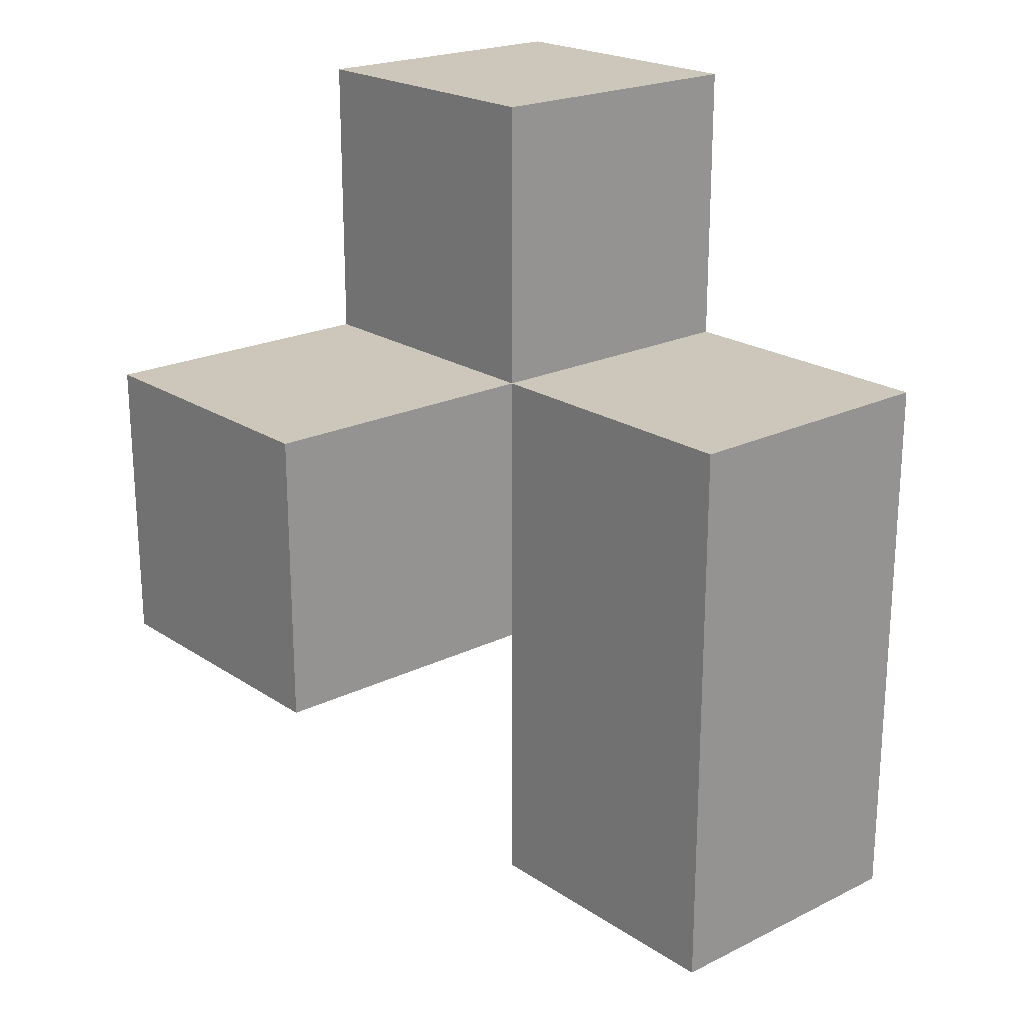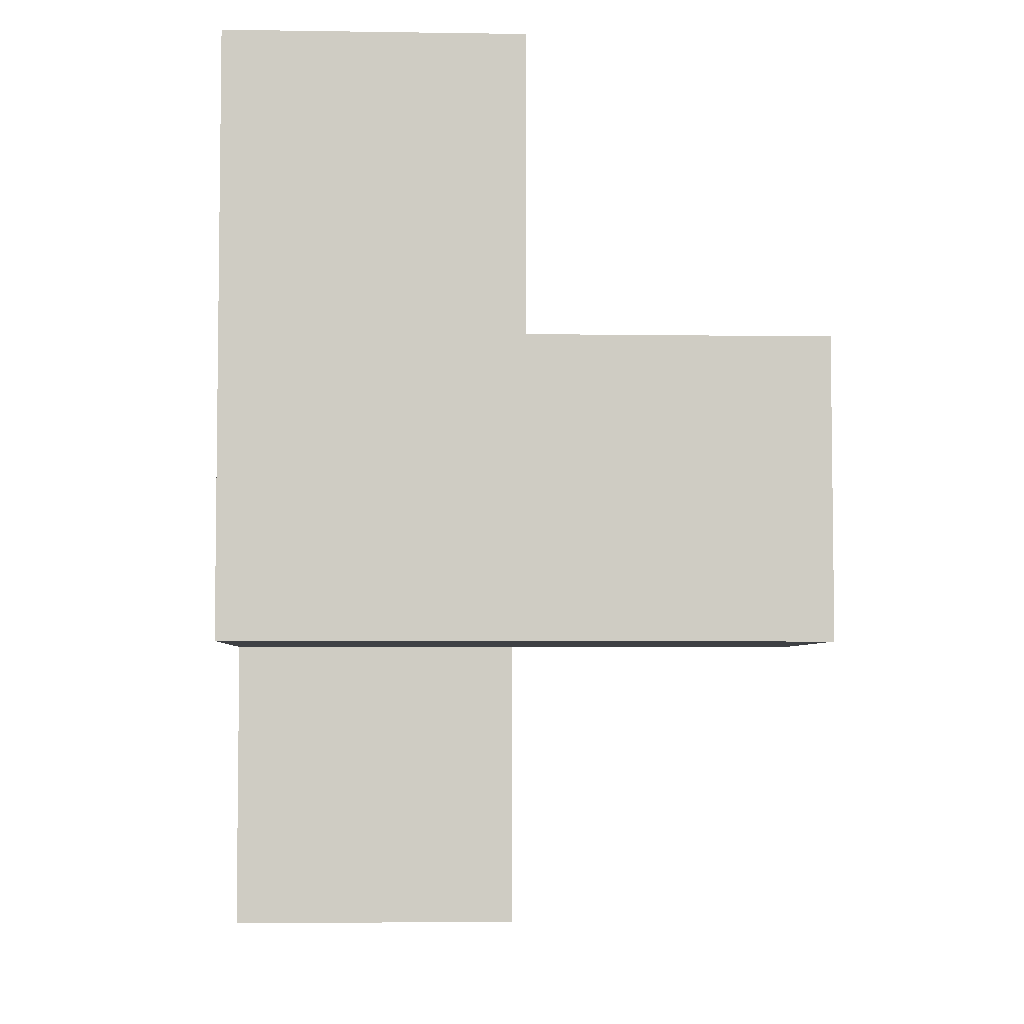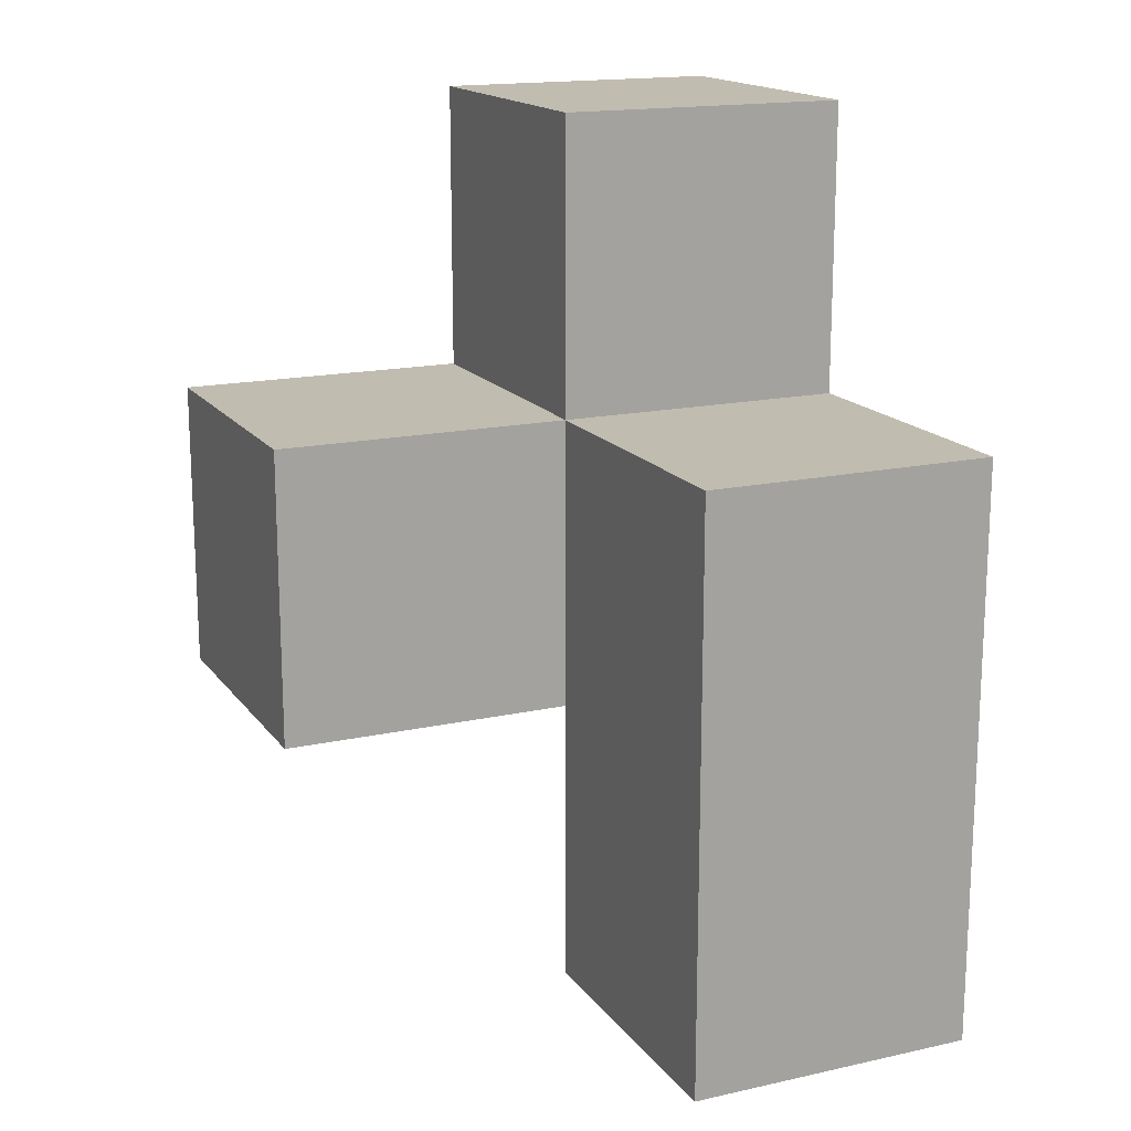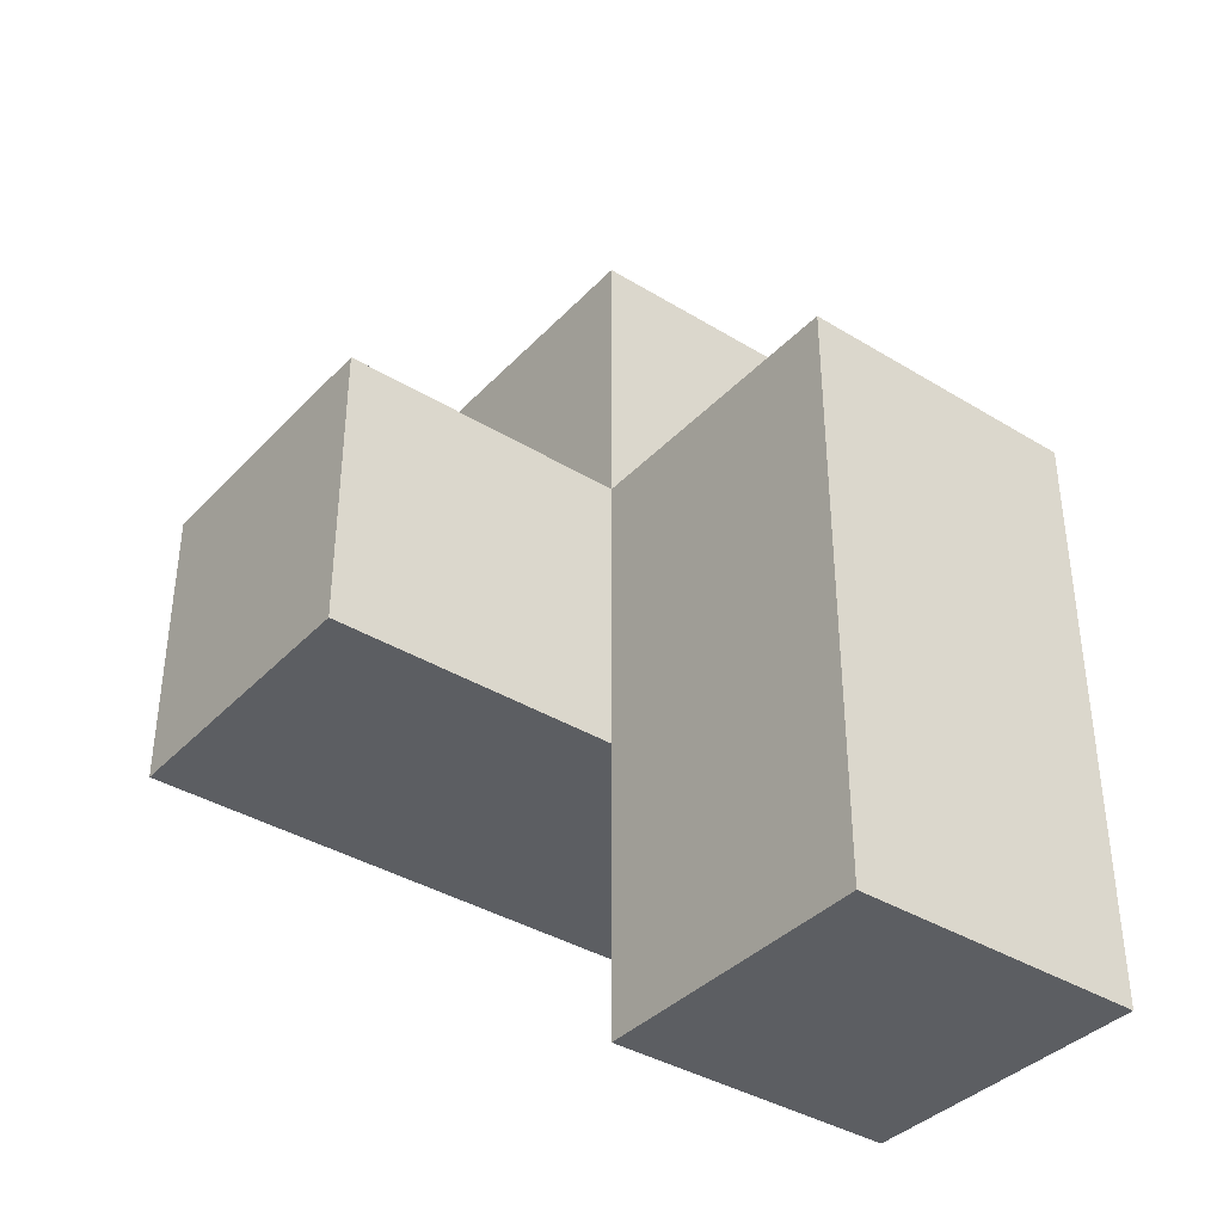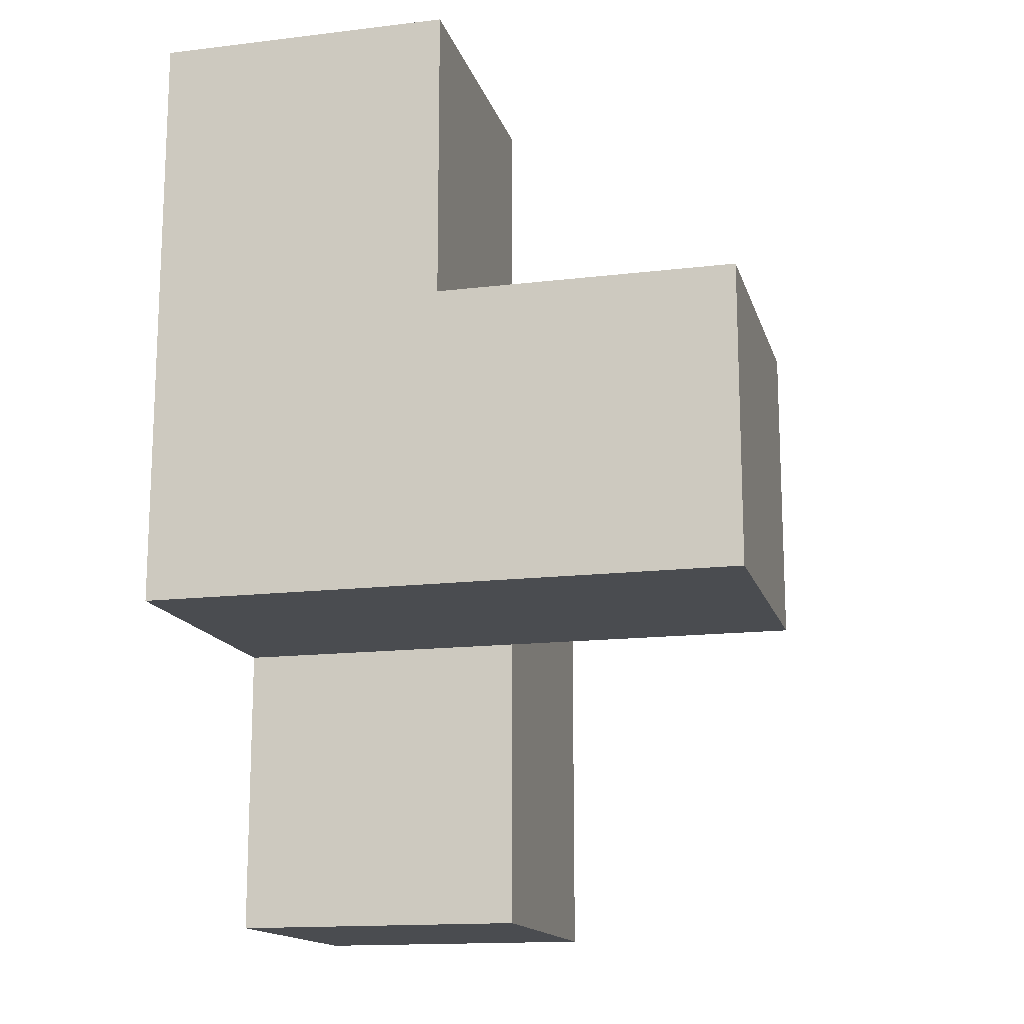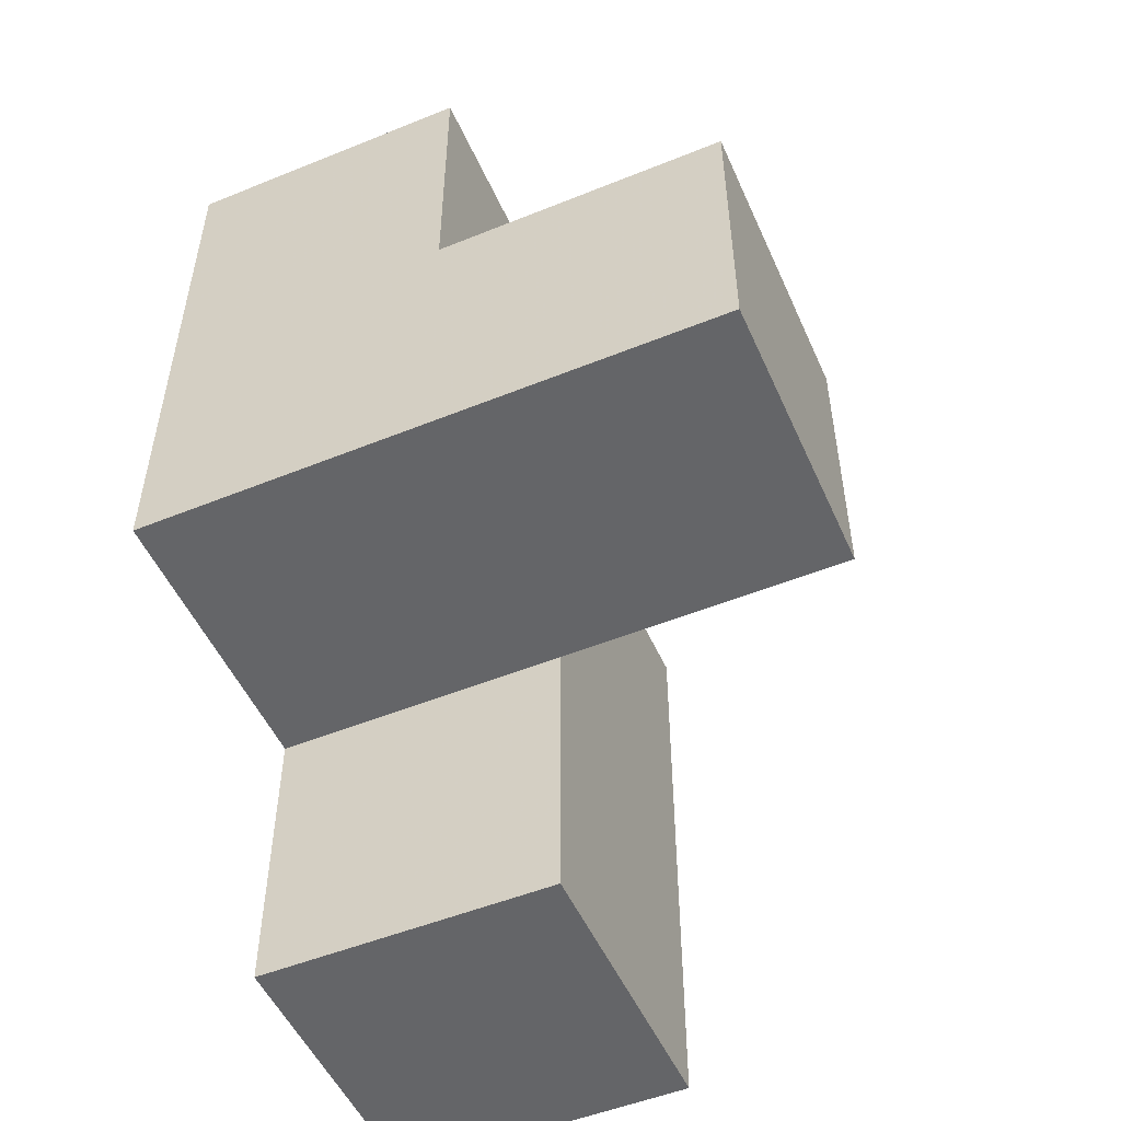
<metadata>
{"format":"obj","ext":"obj","renderer":"f3d","projection":"perspective","resolution":1024,"background":"white","views":[{"elev":21.4,"azim":-130.8,"up":"+Z"},{"elev":-4.7,"azim":87.3,"up":"+Z"},{"elev":16.6,"azim":-114.2,"up":"+Z"},{"elev":-38.0,"azim":-127.8,"up":"+Z"},{"elev":-15.1,"azim":104.4,"up":"+Z"},{"elev":-51.6,"azim":113.7,"up":"+Z"}]}
</metadata>
<code>
v 2.001 0.0075 2.005
v 2.001 1.988 2.005
v 2.001 0.9975 2.995
v 2.991 0.9975 2.005
v 1.011 0.0075 1.015
v 2.991 0.0075 2.995
v 1.011 0.9975 2.995
v 2.001 0.0075 1.015
v 2.001 0.9975 2.005
v 2.001 0.0075 3.985
v 2.991 0.9975 3.985
v 2.991 1.988 2.995
v 1.011 0.9975 2.005
v 2.991 0.0075 2.005
v 1.011 0.0075 2.995
v 2.001 0.0075 2.995
v 2.001 0.9975 3.985
v 2.001 1.988 2.995
v 2.001 0.9975 1.015
v 2.991 0.9975 2.995
v 2.991 1.988 2.005
v 1.011 0.0075 2.005
v 1.011 0.9975 1.015
v 2.991 0.0075 3.985
f 14 1 4
f 9 4 1
f 1 14 16
f 6 16 14
f 14 4 6
f 20 6 4
f 10 24 17
f 11 17 24
f 16 6 10
f 24 10 6
f 20 3 11
f 17 11 3
f 3 16 17
f 10 17 16
f 6 20 24
f 11 24 20
f 15 16 7
f 3 7 16
f 22 1 15
f 16 15 1
f 9 13 3
f 7 3 13
f 13 22 7
f 15 7 22
f 4 9 21
f 2 21 9
f 3 20 18
f 12 18 20
f 21 2 12
f 18 12 2
f 2 9 18
f 3 18 9
f 4 21 20
f 12 20 21
f 8 5 19
f 23 19 5
f 5 8 22
f 1 22 8
f 19 23 9
f 13 9 23
f 23 5 13
f 22 13 5
f 8 19 1
f 9 1 19

</code>
